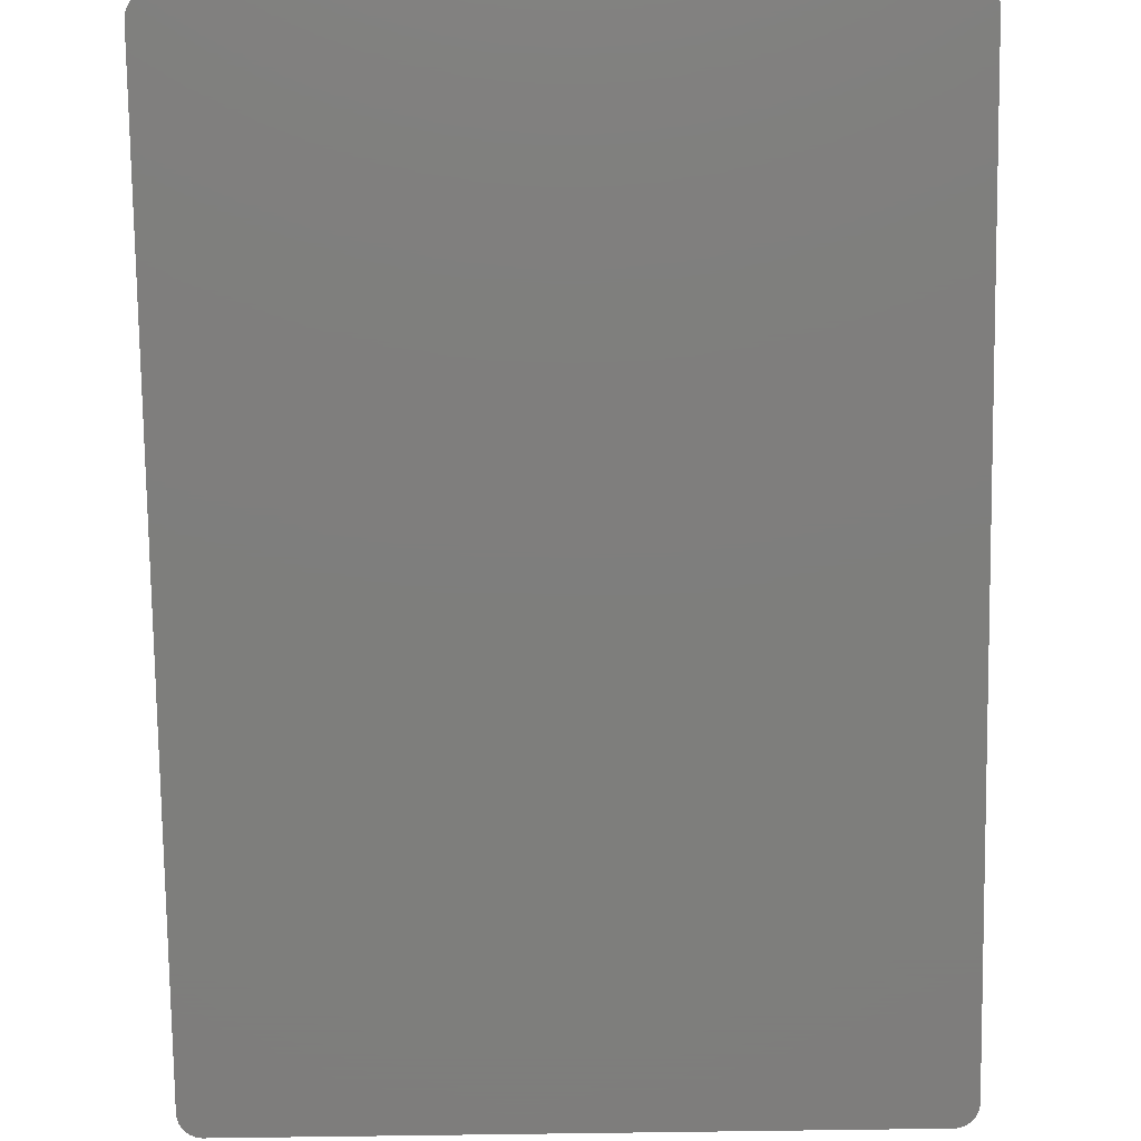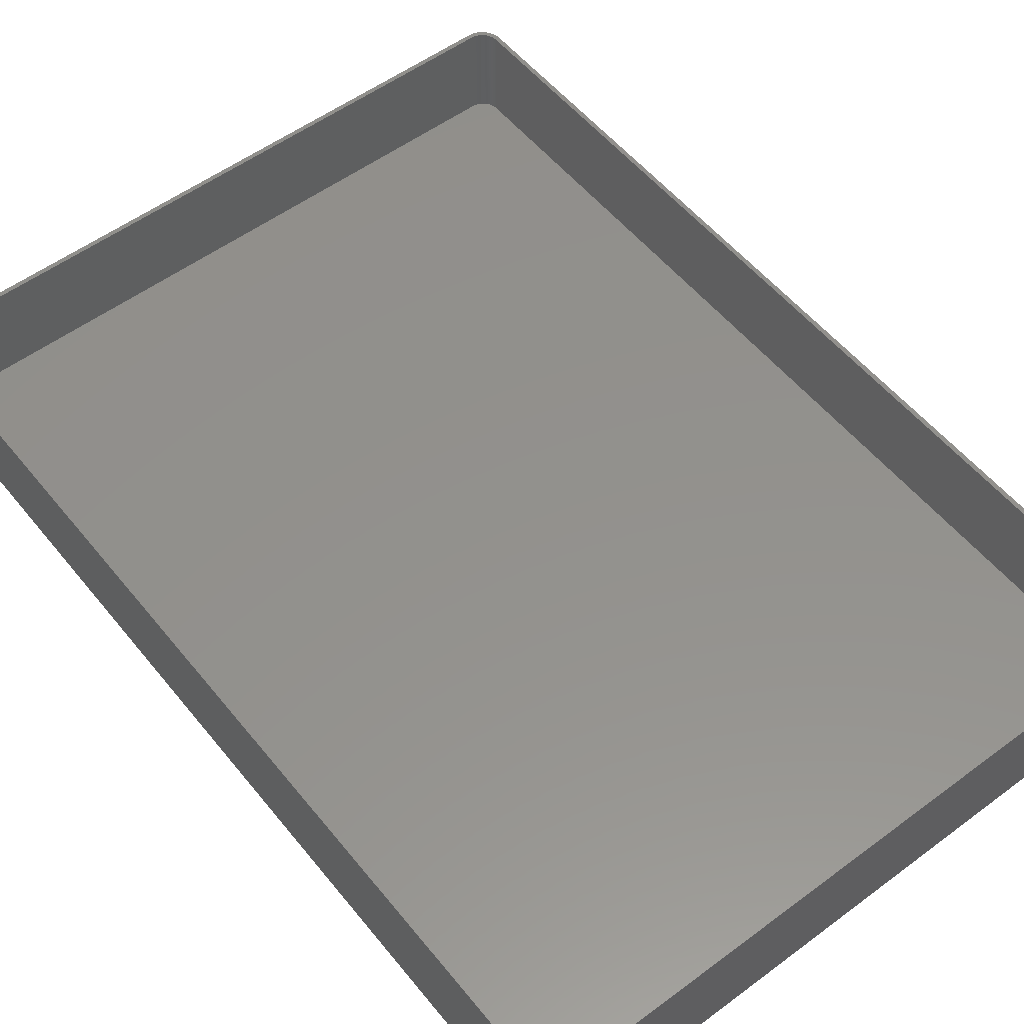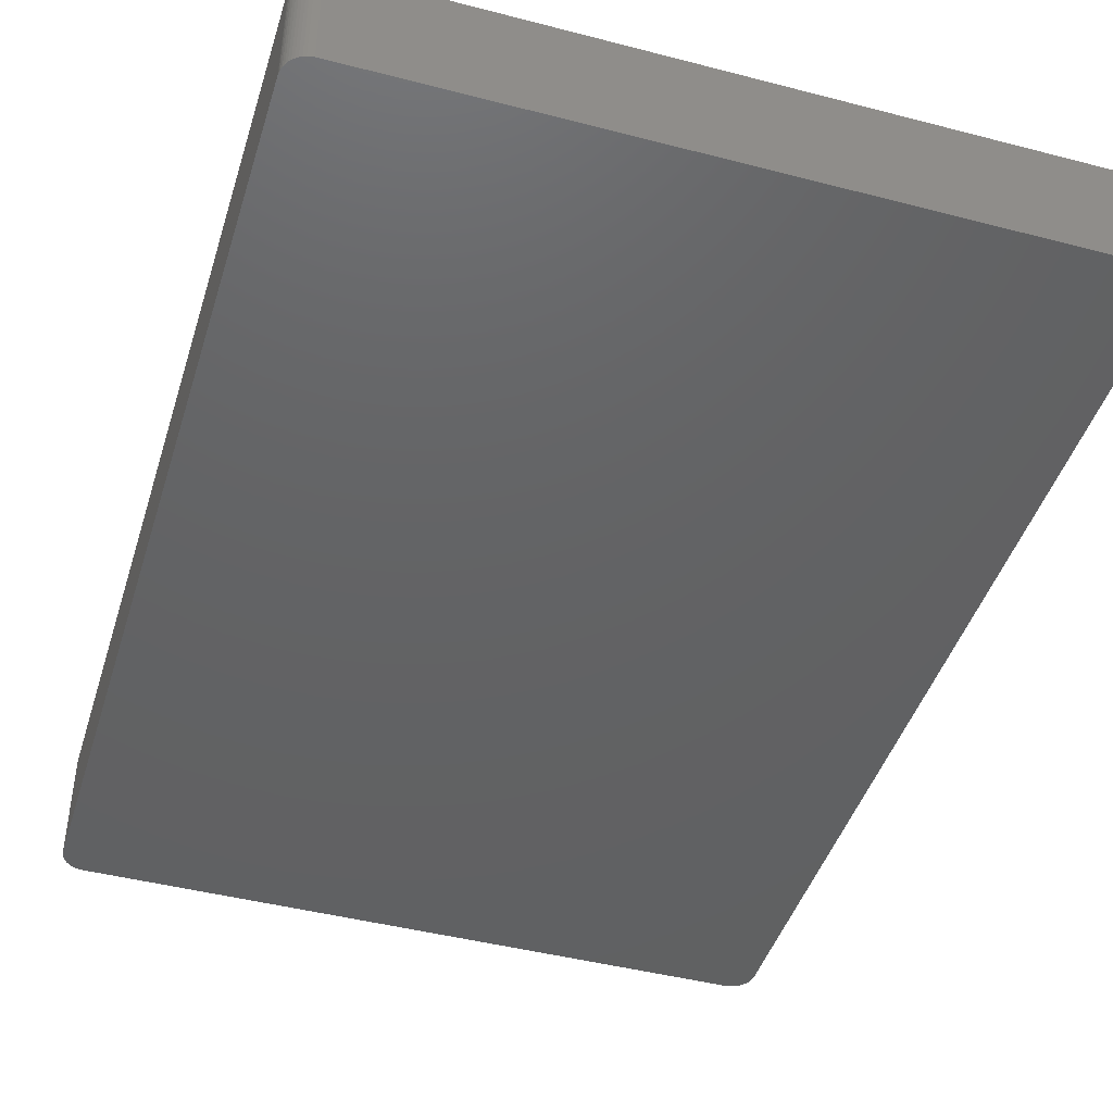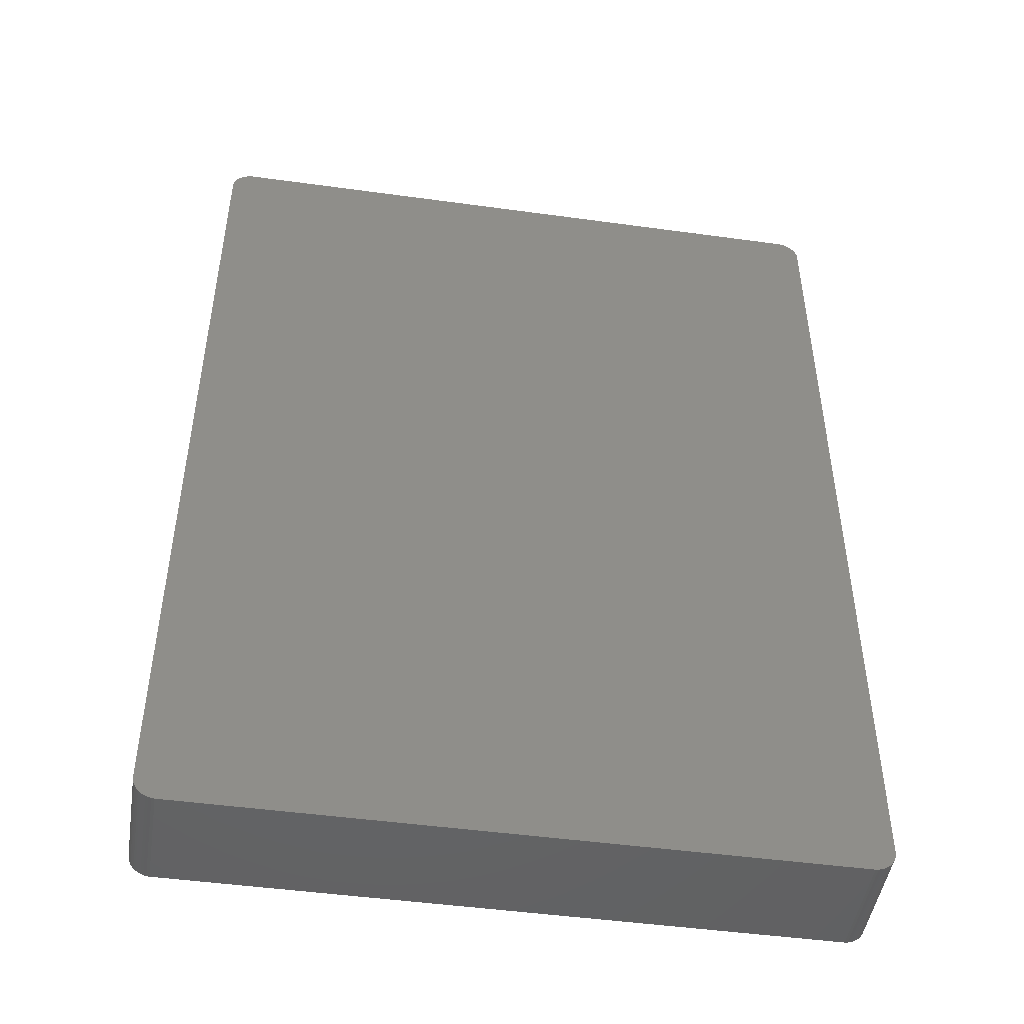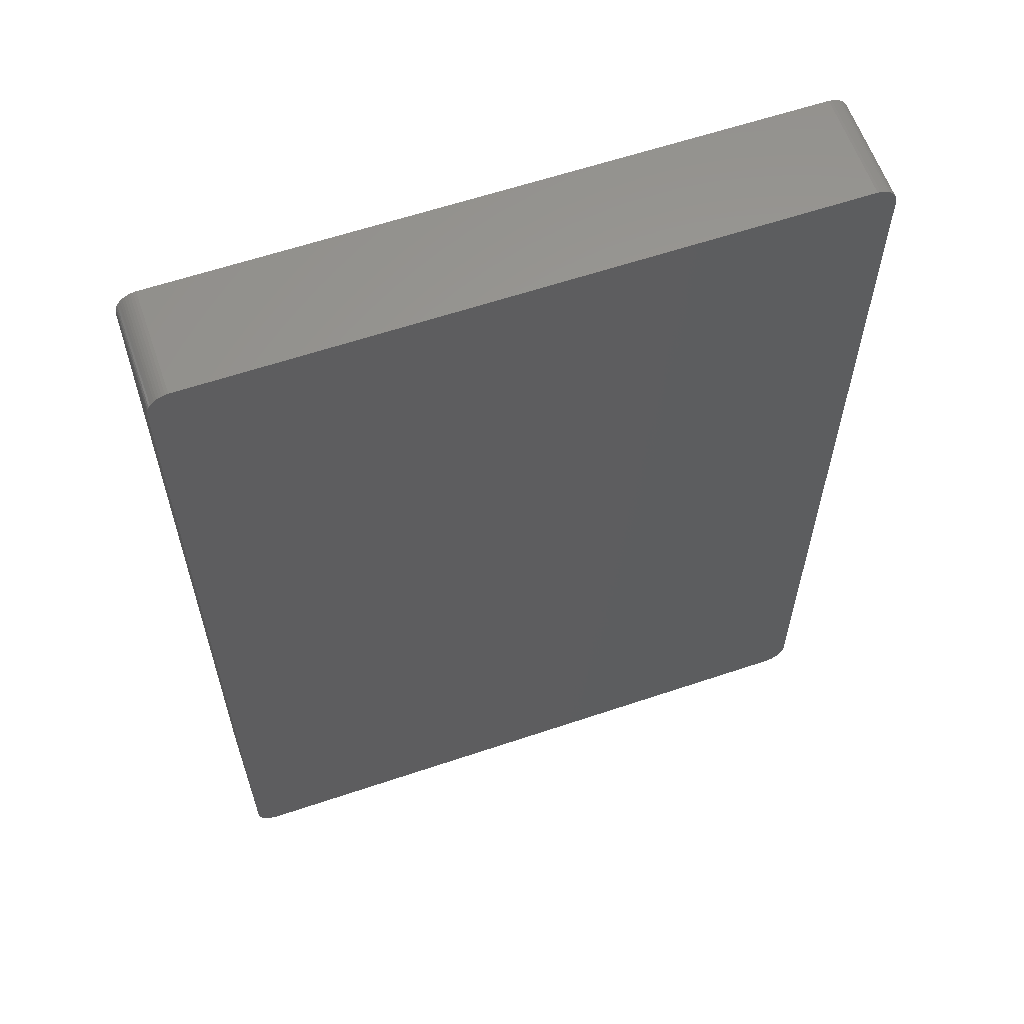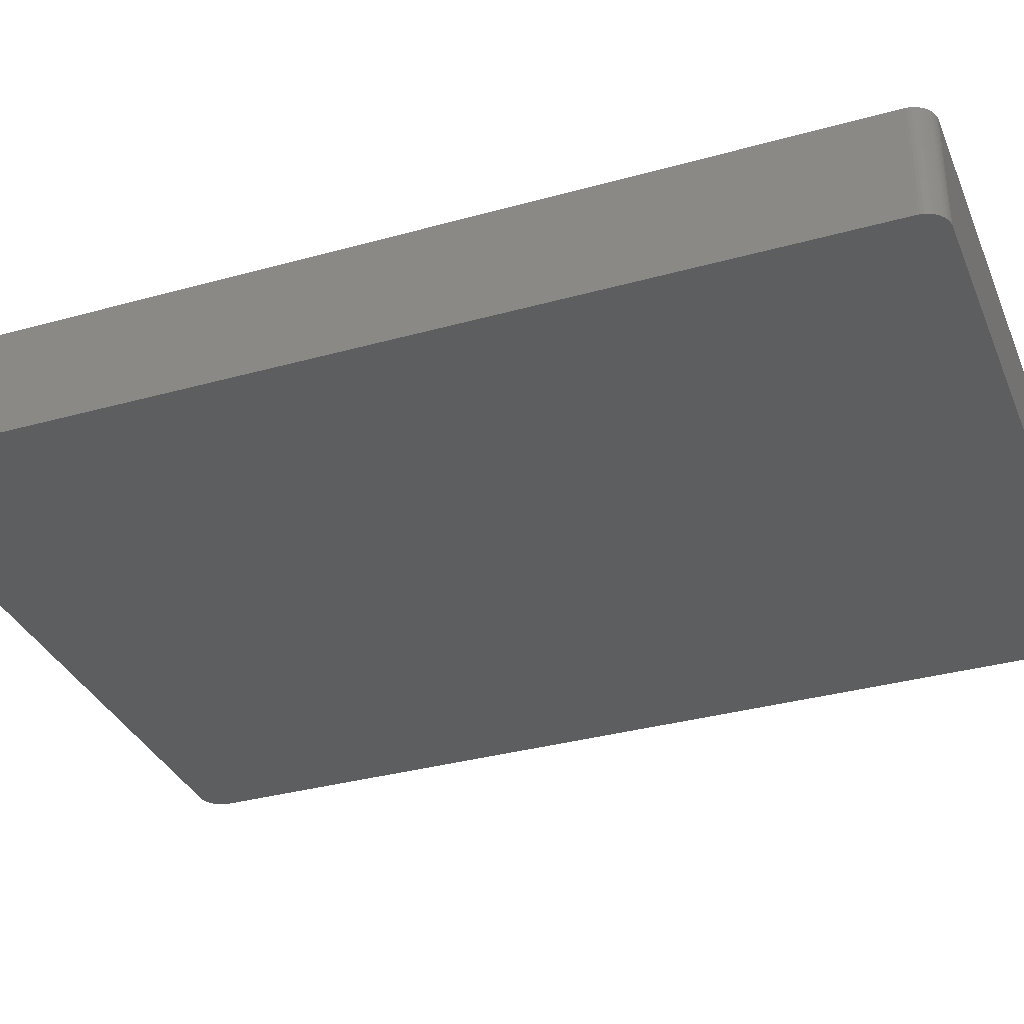
<metadata>
{"format":"stl","ext":"stl","renderer":"f3d","projection":"perspective","resolution":1024,"background":"white","views":[{"elev":-77.9,"azim":-179.2,"up":"+Z"},{"elev":54.6,"azim":141.8,"up":"+Z"},{"elev":-44.4,"azim":163.1,"up":"+Z"},{"elev":-47.5,"azim":171.2,"up":"+Y"},{"elev":60.7,"azim":161.0,"up":"+Y"},{"elev":-34.1,"azim":110.7,"up":"+Z"}]}
</metadata>
<code>
# stl→obj: 208 verts, 412 faces
v -75 100 0
v -74.96 100.6 24
v -74.96 100.6 0
v -75 100 24
v -75 -100 0
v -75 -100 24
v 74.96 -100.6 24
v 75 -100 0
v 75 -100 24
v 74.96 -100.6 0
v 75 100 0
v 75 100 24
v 74 100 24
v 74.96 100.6 24
v 73.97 100.5 24
v 74.84 101.2 24
v 74 -100 24
v 73.87 101 24
v 74.65 101.8 24
v 73.72 101.5 24
v 74.38 102.4 24
v 73.97 -100.5 24
v 73.51 101.9 24
v 74.05 102.9 24
v 74.84 -101.2 24
v 73.87 -101 24
v 73.24 102.4 24
v 73.64 103.4 24
v 72.92 102.7 24
v 73.19 103.9 24
v 72.55 103.1 24
v 72.68 104.2 24
v 72.14 103.4 24
v 72.13 104.5 24
v 71.7 103.6 24
v 71.55 104.8 24
v 71.24 103.8 24
v 70.94 104.9 24
v 70.75 103.9 24
v 70.31 105 24
v 70.25 104 24
v -70.25 104 24
v -70.31 105 24
v -70.75 103.9 24
v -70.94 104.9 24
v -71.24 103.8 24
v -71.55 104.8 24
v -71.7 103.6 24
v -72.13 104.5 24
v -72.14 103.4 24
v -72.68 104.2 24
v -72.55 103.1 24
v -73.19 103.9 24
v -72.92 102.7 24
v -73.64 103.4 24
v -73.24 102.4 24
v -74.05 102.9 24
v -73.51 101.9 24
v -74.38 102.4 24
v -73.72 101.5 24
v -74.84 101.2 24
v -73.87 101 24
v -74.65 101.8 24
v 74.65 -101.8 24
v 73.72 -101.5 24
v 74.38 -102.4 24
v 73.51 -101.9 24
v 74.05 -102.9 24
v 73.24 -102.4 24
v 73.64 -103.4 24
v 72.92 -102.7 24
v 73.19 -103.9 24
v 72.55 -103.1 24
v 72.68 -104.2 24
v 72.14 -103.4 24
v 72.13 -104.5 24
v 71.7 -103.6 24
v 71.55 -104.8 24
v 71.24 -103.8 24
v 70.94 -104.9 24
v 70.75 -103.9 24
v 70.31 -105 24
v 70.25 -104 24
v -70.25 -104 24
v -70.31 -105 24
v -70.75 -103.9 24
v -70.94 -104.9 24
v -71.24 -103.8 24
v -71.55 -104.8 24
v -71.7 -103.6 24
v -72.13 -104.5 24
v -72.14 -103.4 24
v -72.68 -104.2 24
v -72.55 -103.1 24
v -73.19 -103.9 24
v -72.92 -102.7 24
v -73.64 -103.4 24
v -73.24 -102.4 24
v -74.05 -102.9 24
v -73.51 -101.9 24
v -74.38 -102.4 24
v -73.72 -101.5 24
v -74.65 -101.8 24
v -73.87 -101 24
v -74.84 -101.2 24
v -73.97 -100.5 24
v -74.96 -100.6 24
v -74 -100 24
v -74 100 24
v -73.97 100.5 24
v 70.31 -105 0
v 74.84 -101.2 0
v 74.65 -101.8 0
v 70.31 105 0
v 74.38 -102.4 0
v 74.05 -102.9 0
v 74.96 100.6 0
v 73.64 -103.4 0
v 74.65 101.8 0
v 74.38 102.4 0
v 73.19 -103.9 0
v 74.05 102.9 0
v 72.68 -104.2 0
v 73.64 103.4 0
v 72.13 -104.5 0
v 73.19 103.9 0
v 71.55 -104.8 0
v 72.68 104.2 0
v 70.94 -104.9 0
v 72.13 104.5 0
v 71.55 104.8 0
v 70.94 104.9 0
v -70.31 -105 0
v 74.84 101.2 0
v -70.94 -104.9 0
v -71.55 -104.8 0
v -70.31 105 0
v -72.13 -104.5 0
v -70.94 104.9 0
v -72.68 -104.2 0
v -71.55 104.8 0
v -73.19 -103.9 0
v -72.13 104.5 0
v -73.64 -103.4 0
v -72.68 104.2 0
v -74.05 -102.9 0
v -73.19 103.9 0
v -74.38 -102.4 0
v -73.64 103.4 0
v -74.65 -101.8 0
v -74.05 102.9 0
v -74.84 -101.2 0
v -74.38 102.4 0
v -74.96 -100.6 0
v -74.65 101.8 0
v -74.84 101.2 0
v 70.75 -103.9 2
v 70.25 -104 2
v -70.25 104 2
v 70.25 104 2
v -73.24 -102.4 2
v -72.92 -102.7 2
v -70.25 -104 2
v 74 -100 2
v 74 100 2
v 73.51 101.9 2
v 73.24 102.4 2
v -71.24 -103.8 2
v -71.7 -103.6 2
v -70.75 -103.9 2
v -74 100 2
v -74 -100 2
v -73.72 -101.5 2
v -73.51 -101.9 2
v 72.92 -102.7 2
v 73.24 -102.4 2
v 73.97 -100.5 2
v -72.14 -103.4 2
v -72.55 -103.1 2
v -71.7 103.6 2
v -71.24 103.8 2
v 72.14 -103.4 2
v 71.7 -103.6 2
v 71.7 103.6 2
v 72.14 103.4 2
v 71.24 103.8 2
v 70.75 103.9 2
v 73.72 -101.5 2
v 73.87 -101 2
v 72.55 -103.1 2
v -73.87 -101 2
v 73.97 100.5 2
v 73.87 101 2
v 73.72 101.5 2
v 72.92 102.7 2
v 73.51 -101.9 2
v 72.55 103.1 2
v 71.24 -103.8 2
v -70.75 103.9 2
v -72.14 103.4 2
v -72.55 103.1 2
v -72.92 102.7 2
v -73.24 102.4 2
v -73.51 101.9 2
v -73.72 101.5 2
v -73.87 101 2
v -73.97 100.5 2
v -73.97 -100.5 2
f 1 2 3
f 2 1 4
f 5 4 1
f 4 5 6
f 7 8 9
f 8 7 10
f 9 11 12
f 11 9 8
f 13 12 14
f 12 13 9
f 15 14 16
f 17 9 13
f 18 16 19
f 9 17 7
f 20 19 21
f 22 7 17
f 23 21 24
f 7 22 25
f 26 25 22
f 14 15 13
f 16 18 15
f 19 20 18
f 27 24 28
f 21 23 20
f 24 27 23
f 29 28 30
f 28 29 27
f 31 30 32
f 30 31 29
f 32 33 31
f 34 33 32
f 34 35 33
f 36 35 34
f 36 37 35
f 38 37 36
f 38 39 37
f 40 39 38
f 40 41 39
f 40 42 41
f 43 42 40
f 43 44 42
f 45 44 43
f 45 46 44
f 47 46 45
f 47 48 46
f 49 48 47
f 49 50 48
f 51 50 49
f 50 51 52
f 53 52 51
f 52 53 54
f 55 54 53
f 54 55 56
f 57 56 55
f 56 57 58
f 59 58 57
f 58 59 60
f 61 62 63
f 60 63 62
f 63 60 59
f 25 26 64
f 65 64 26
f 64 65 66
f 67 66 65
f 66 67 68
f 69 68 67
f 68 69 70
f 71 70 69
f 70 71 72
f 73 72 71
f 72 73 74
f 75 74 73
f 75 76 74
f 77 76 75
f 77 78 76
f 79 78 77
f 79 80 78
f 81 80 79
f 81 82 80
f 83 82 81
f 84 82 83
f 84 85 82
f 86 85 84
f 86 87 85
f 88 87 86
f 88 89 87
f 90 89 88
f 90 91 89
f 92 91 90
f 93 92 94
f 92 93 91
f 95 94 96
f 94 95 93
f 97 96 98
f 99 98 100
f 96 97 95
f 101 100 102
f 103 102 104
f 105 104 106
f 98 99 97
f 107 106 108
f 109 4 108
f 62 61 110
f 6 108 4
f 2 110 61
f 107 108 6
f 110 2 109
f 100 101 99
f 109 2 4
f 102 103 101
f 104 105 103
f 106 107 105
f 111 8 10
f 8 5 11
f 111 10 112
f 1 11 5
f 111 112 113
f 114 11 1
f 111 113 115
f 8 111 5
f 111 115 116
f 11 114 117
f 111 116 118
f 119 114 120
f 111 118 121
f 120 114 122
f 111 121 123
f 122 114 124
f 111 123 125
f 124 114 126
f 111 125 127
f 126 114 128
f 111 127 129
f 128 114 130
f 130 114 131
f 131 114 132
f 5 111 133
f 117 114 134
f 5 133 135
f 134 114 119
f 5 135 136
f 114 1 137
f 5 136 138
f 137 1 139
f 5 138 140
f 139 1 141
f 5 140 142
f 141 1 143
f 5 142 144
f 143 1 145
f 5 144 146
f 145 1 147
f 5 146 148
f 147 1 149
f 5 148 150
f 149 1 151
f 5 150 152
f 151 1 153
f 5 152 154
f 153 1 155
f 155 1 156
f 156 1 3
f 114 43 40
f 43 114 137
f 150 105 152
f 105 150 103
f 154 6 5
f 6 154 107
f 133 82 85
f 82 133 111
f 140 91 93
f 91 140 138
f 132 40 38
f 40 132 114
f 147 55 53
f 55 147 149
f 3 61 156
f 61 3 2
f 148 103 150
f 103 148 101
f 152 107 154
f 107 152 105
f 70 116 68
f 116 70 118
f 64 112 25
f 112 64 113
f 138 89 91
f 89 138 136
f 14 134 16
f 134 14 117
f 12 117 14
f 117 12 11
f 16 119 19
f 119 16 134
f 21 122 24
f 122 21 120
f 130 36 34
f 36 130 131
f 128 34 32
f 34 128 130
f 141 49 47
f 49 141 143
f 155 59 153
f 59 155 63
f 151 55 149
f 55 151 57
f 156 63 155
f 63 156 61
f 146 101 148
f 101 146 99
f 111 80 82
f 80 111 129
f 127 76 78
f 76 127 125
f 121 70 72
f 70 121 118
f 125 74 76
f 74 125 123
f 68 115 66
f 115 68 116
f 25 10 7
f 10 25 112
f 136 87 89
f 87 136 135
f 142 93 95
f 93 142 140
f 144 99 146
f 99 144 97
f 19 120 21
f 120 19 119
f 131 38 36
f 38 131 132
f 126 32 30
f 32 126 128
f 124 30 28
f 30 124 126
f 24 124 28
f 124 24 122
f 145 53 51
f 53 145 147
f 143 51 49
f 51 143 145
f 139 47 45
f 47 139 141
f 137 45 43
f 45 137 139
f 153 57 151
f 57 153 59
f 129 78 80
f 78 129 127
f 123 72 74
f 72 123 121
f 66 113 64
f 113 66 115
f 135 85 87
f 85 135 133
f 144 95 97
f 95 144 142
f 157 83 81
f 83 157 158
f 159 41 42
f 41 159 160
f 96 161 98
f 161 96 162
f 158 84 83
f 84 158 163
f 164 13 165
f 13 164 17
f 166 27 167
f 27 166 23
f 168 90 88
f 90 168 169
f 163 86 84
f 86 163 170
f 108 171 109
f 171 108 172
f 100 173 102
f 173 100 174
f 175 69 176
f 69 175 71
f 177 17 164
f 17 177 22
f 178 94 92
f 94 178 179
f 170 88 86
f 88 170 168
f 169 92 90
f 92 169 178
f 98 174 100
f 174 98 161
f 180 46 48
f 46 180 181
f 182 77 75
f 77 182 183
f 184 33 35
f 33 184 185
f 186 35 37
f 35 186 184
f 160 39 41
f 39 160 187
f 188 26 189
f 26 188 65
f 175 73 71
f 73 175 190
f 179 96 94
f 96 179 162
f 102 191 104
f 191 102 173
f 160 165 192
f 165 171 164
f 160 192 193
f 172 164 171
f 160 193 194
f 158 164 172
f 160 194 166
f 165 160 171
f 160 166 167
f 164 158 177
f 160 167 195
f 188 158 196
f 160 195 197
f 196 158 176
f 160 197 185
f 176 158 175
f 160 185 184
f 175 158 190
f 160 184 186
f 190 158 182
f 160 186 187
f 182 158 183
f 183 158 198
f 198 158 157
f 171 160 159
f 177 158 189
f 171 159 199
f 189 158 188
f 171 199 181
f 158 172 163
f 171 181 180
f 163 172 170
f 171 180 200
f 170 172 168
f 171 200 201
f 168 172 169
f 171 201 202
f 169 172 178
f 171 202 203
f 178 172 179
f 171 203 204
f 179 172 162
f 171 204 205
f 162 172 161
f 171 205 206
f 161 172 174
f 171 206 207
f 174 172 173
f 173 172 191
f 191 172 208
f 58 203 56
f 203 58 204
f 62 205 60
f 205 62 206
f 56 202 54
f 202 56 203
f 181 44 46
f 44 181 199
f 199 42 44
f 42 199 159
f 183 79 77
f 79 183 198
f 185 31 33
f 31 185 197
f 197 29 31
f 29 197 195
f 167 29 195
f 29 167 27
f 187 37 39
f 37 187 186
f 194 23 166
f 23 194 20
f 193 20 194
f 20 193 18
f 189 22 177
f 22 189 26
f 176 67 196
f 67 176 69
f 196 65 188
f 65 196 67
f 190 75 73
f 75 190 182
f 104 208 106
f 208 104 191
f 106 172 108
f 172 106 208
f 60 204 58
f 204 60 205
f 110 206 62
f 206 110 207
f 109 207 110
f 207 109 171
f 202 52 54
f 52 202 201
f 200 48 50
f 48 200 180
f 192 18 193
f 18 192 15
f 165 15 192
f 15 165 13
f 198 81 79
f 81 198 157
f 201 50 52
f 50 201 200

</code>
